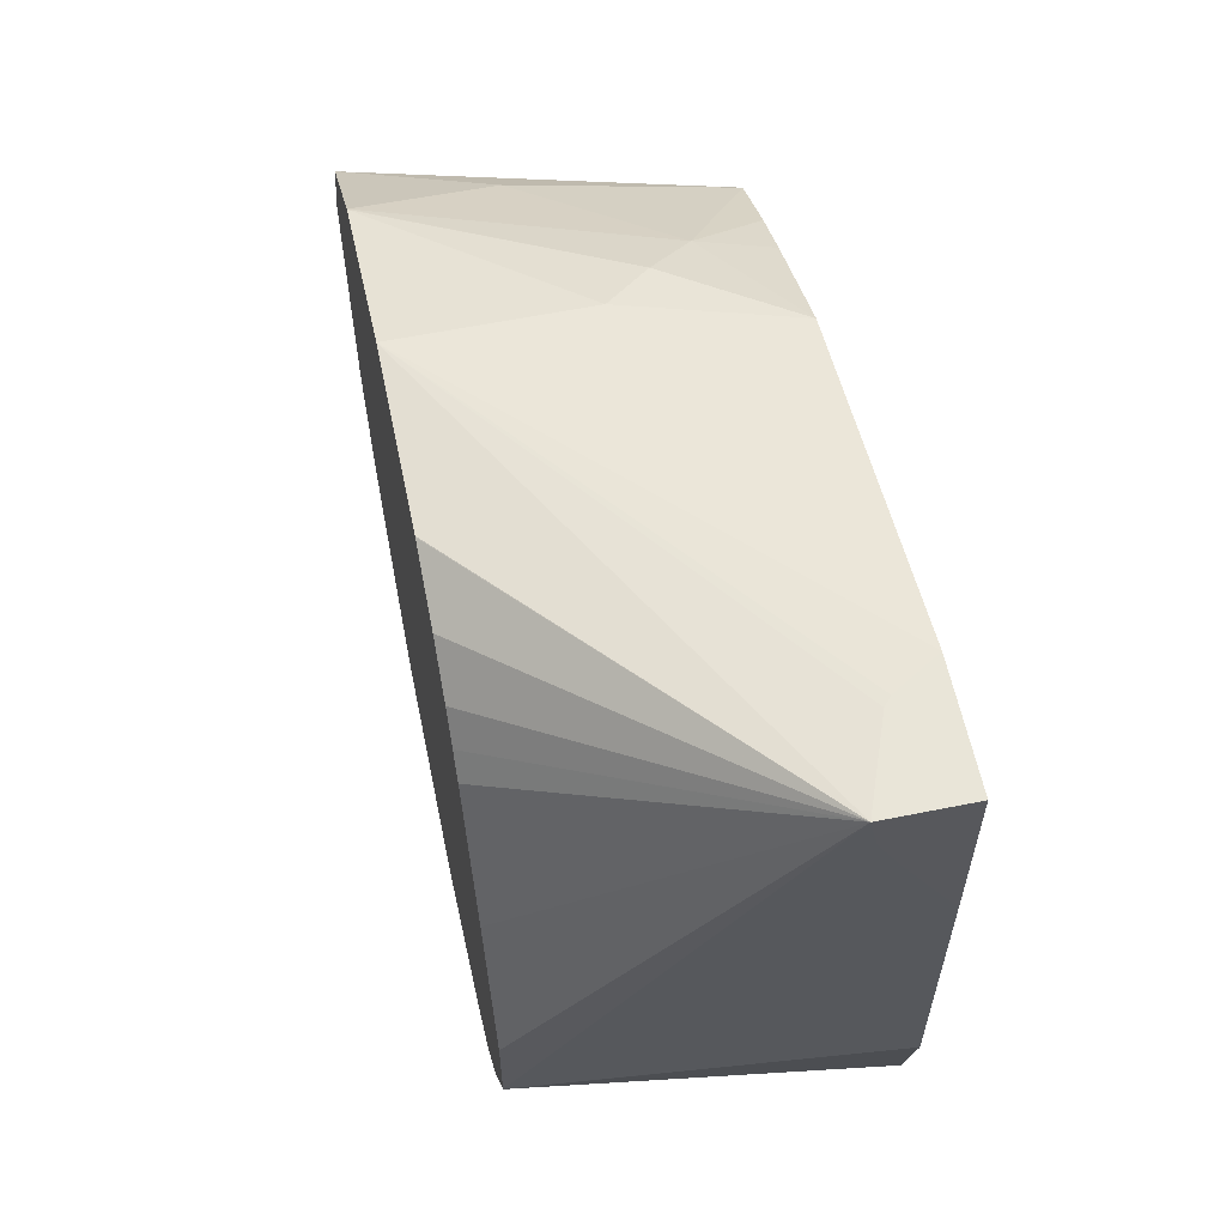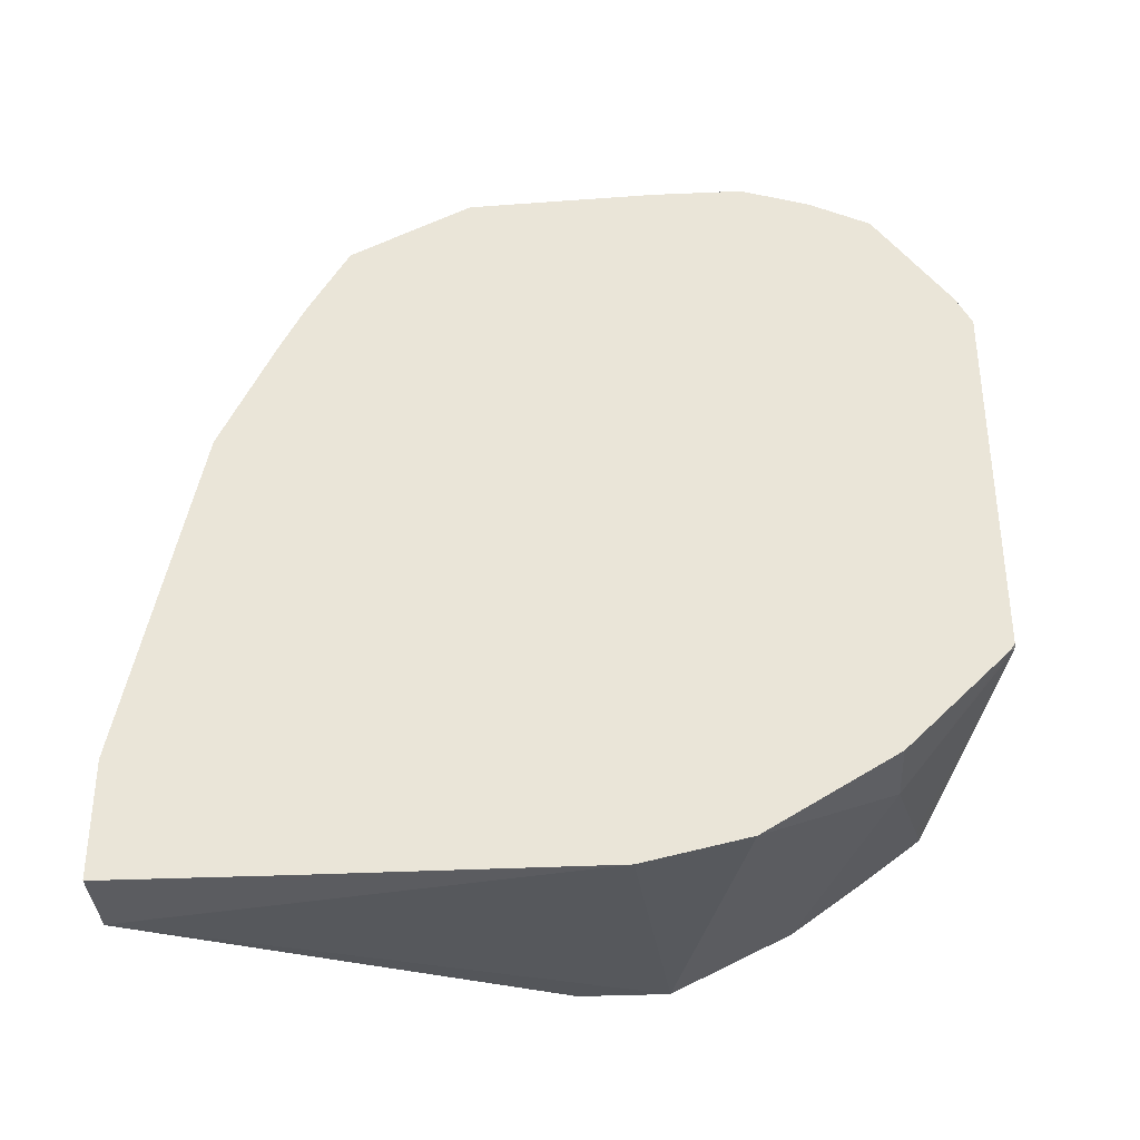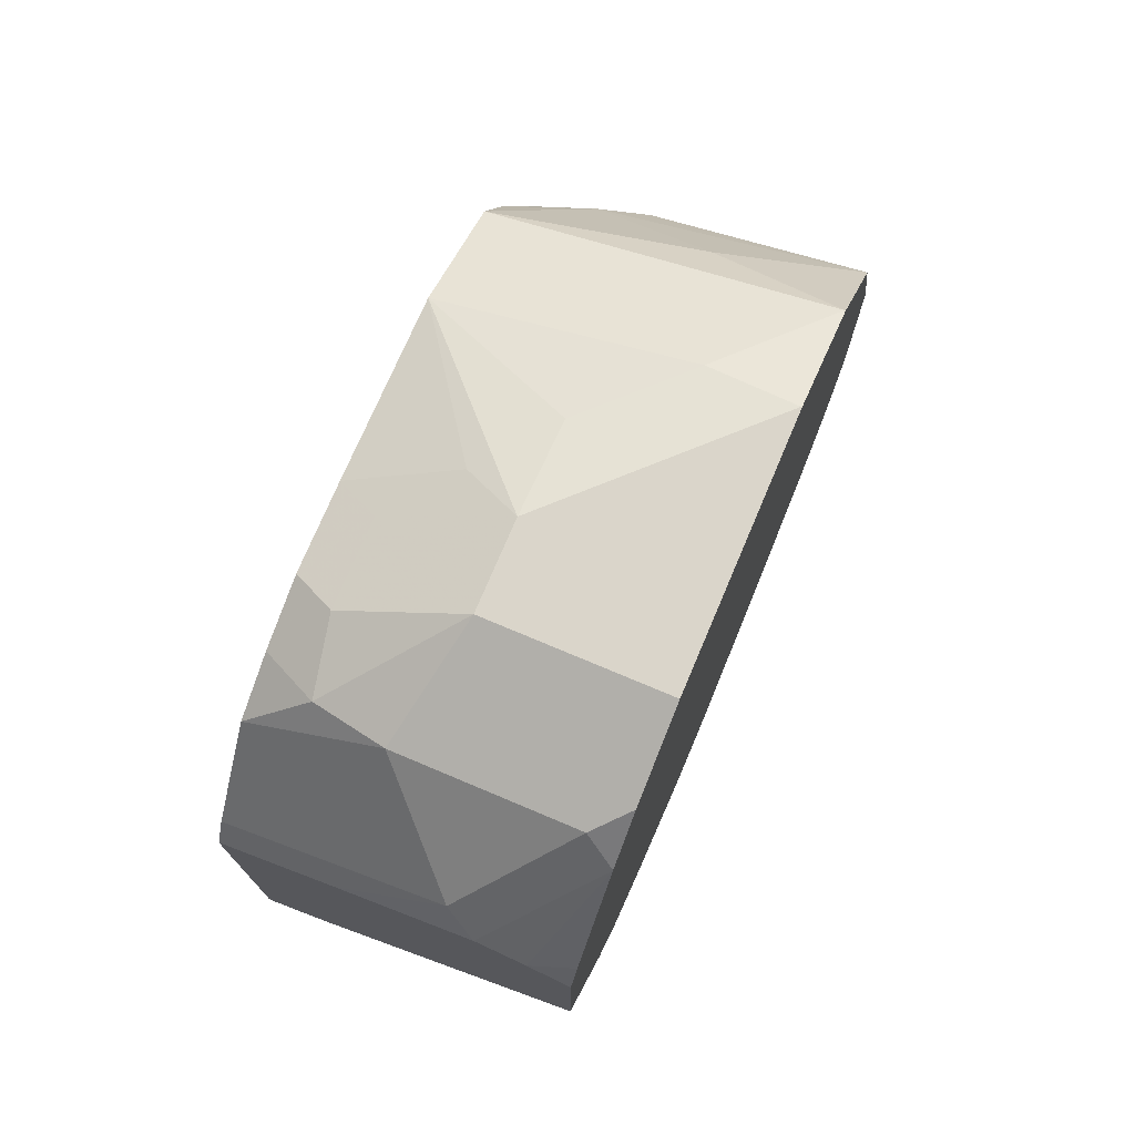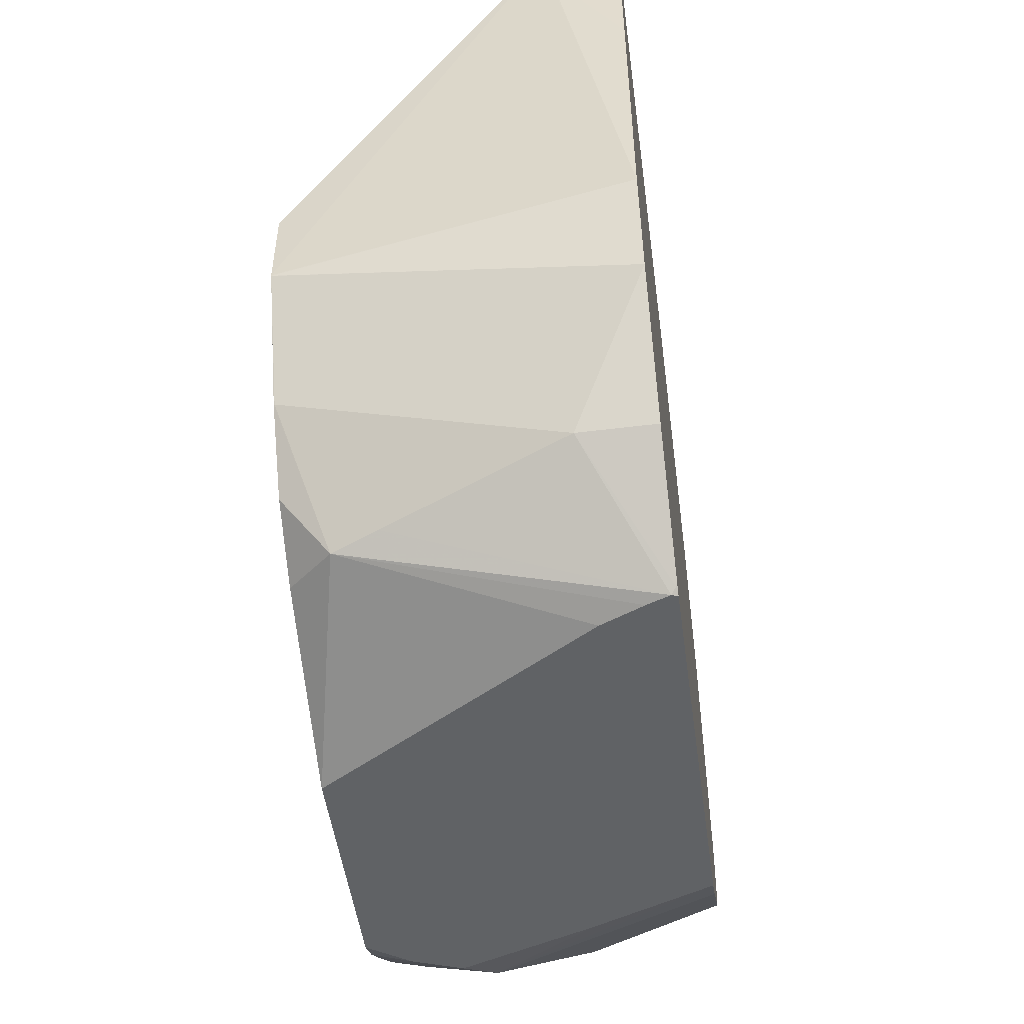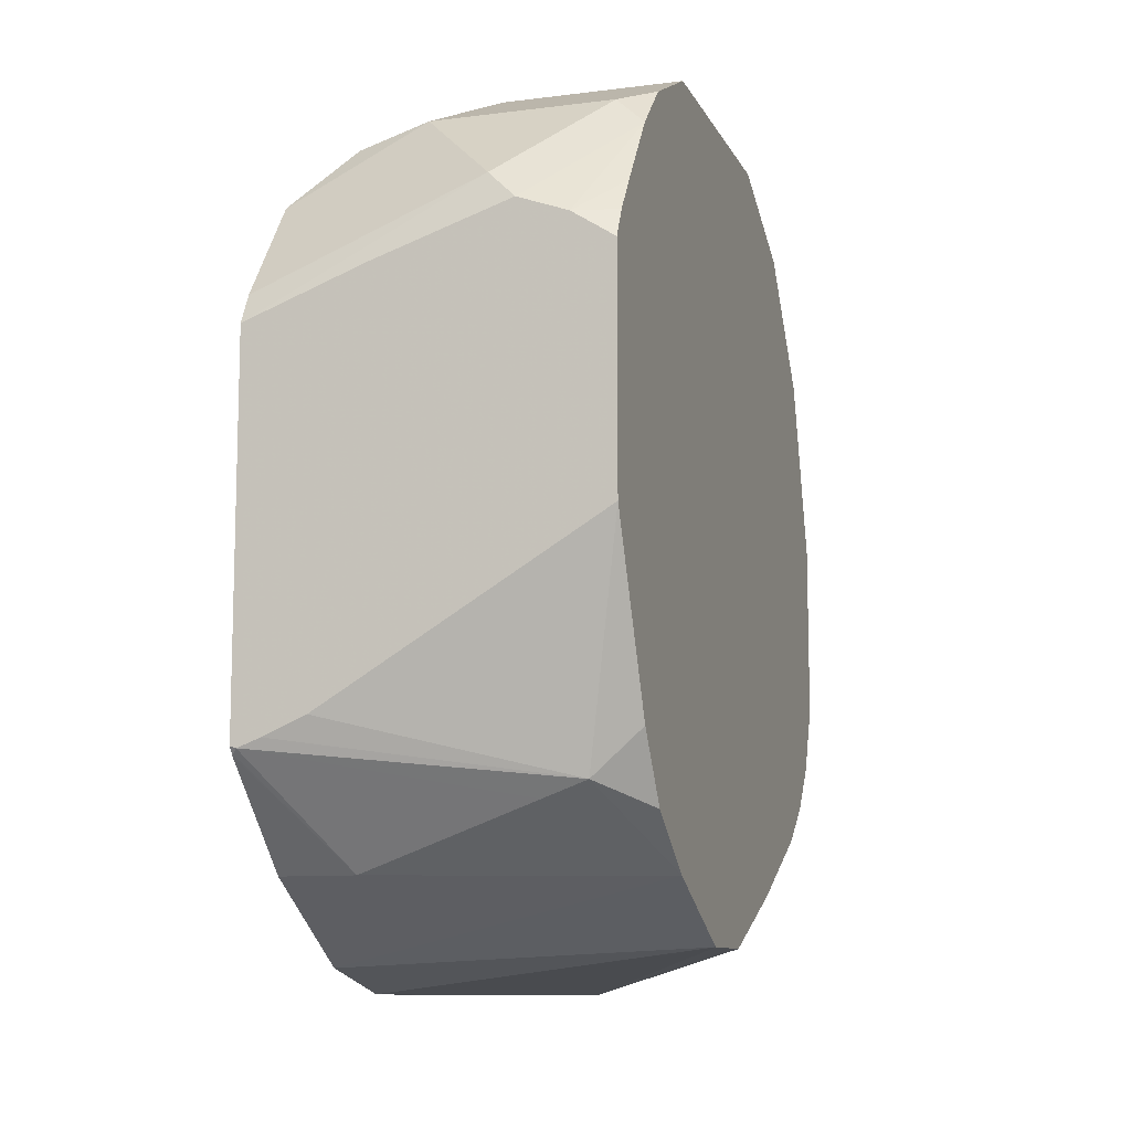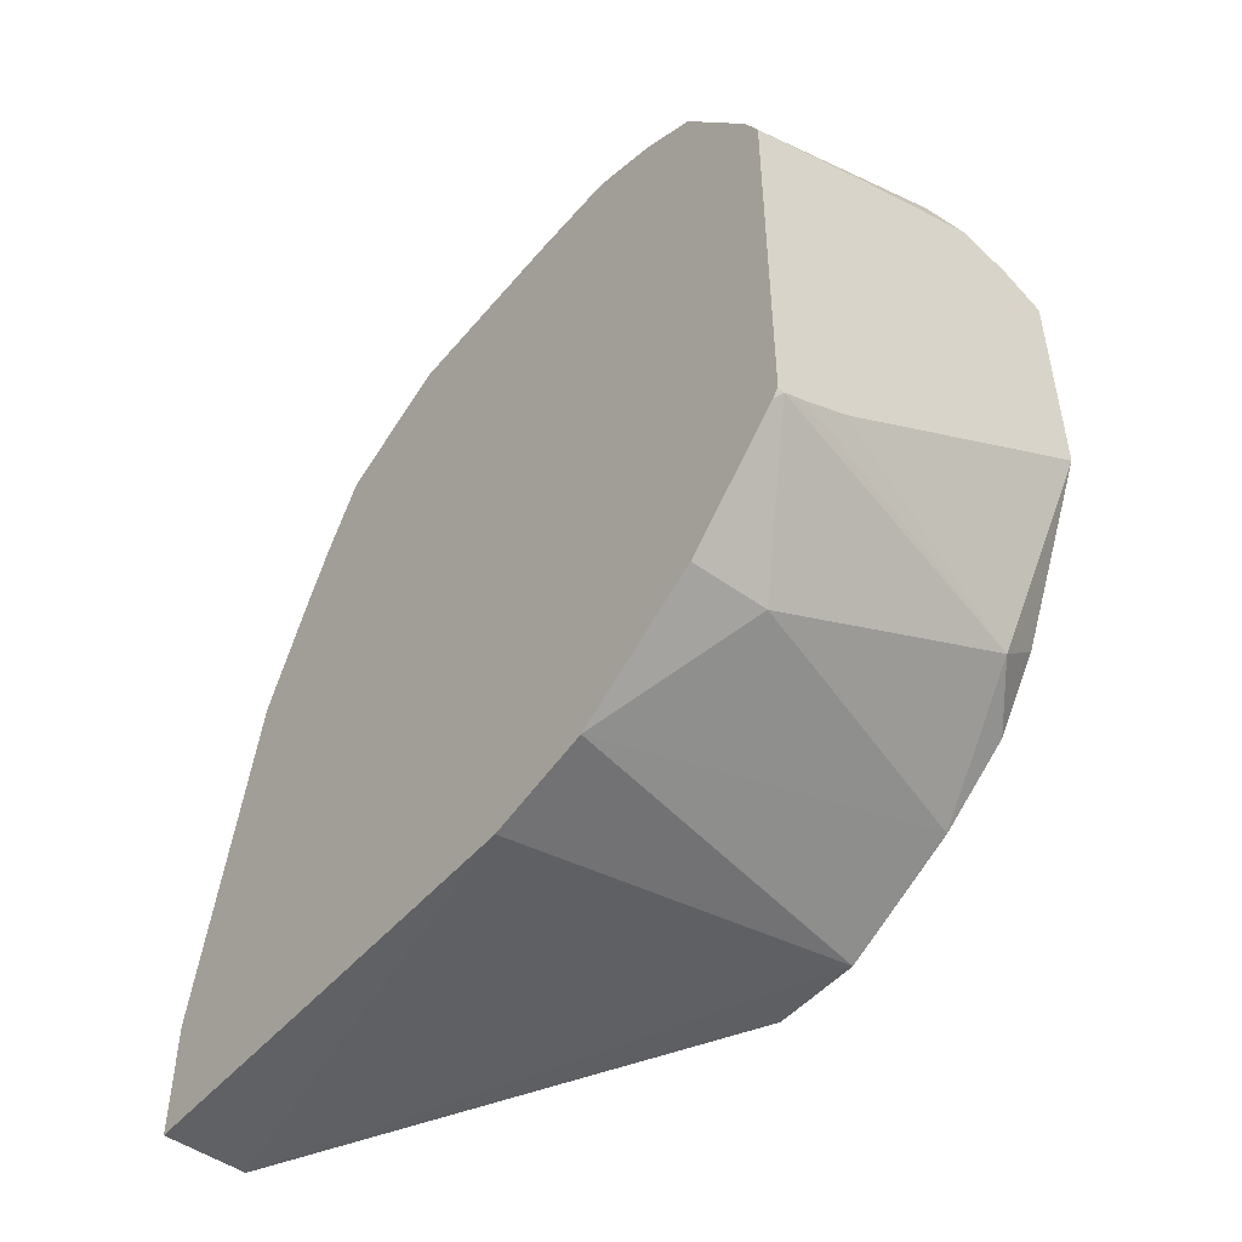
<metadata>
{"format":"obj","ext":"obj","renderer":"f3d","projection":"perspective","resolution":1024,"background":"white","views":[{"elev":59.7,"azim":-11.7,"up":"+Z"},{"elev":-35.2,"azim":93.3,"up":"+Y"},{"elev":74.2,"azim":-157.1,"up":"+Y"},{"elev":-50.5,"azim":7.8,"up":"+Z"},{"elev":-10.4,"azim":-162.4,"up":"+Y"},{"elev":-48.9,"azim":141.2,"up":"+Y"}]}
</metadata>
<code>
v 0.05955 0.2023 0.04481
v -0.03138 0.2175 -0.09324
v -0.03138 0.2175 -0.124
v 0.08812 0.2028 -0.1161
v 0.06076 0.2023 0.03893
v 0.08812 0.2023 0.04481
v 0.07036 0.2312 0.04481
v -0.03138 0.3729 0.03107
v -0.03138 0.3108 0.03107
v -0.03138 0.3104 0.03096
v -0.03138 0.2871 0.02144
v -0.03138 0.2794 0.01537
v -0.03138 0.2721 0.009661
v -0.03138 0.2643 0.0003033
v -0.03138 0.2582 -0.007422
v -0.03138 0.2362 -0.0498
v -0.03138 0.2176 -0.1243
v -0.03106 0.2175 -0.1243
v 0.08812 0.211 -0.1521
v 0.08812 0.2023 -0.01643
v 0.0873 0.2023 -0.01564
v 0.06999 0.2023 0.01586
v 0.0624 0.2023 0.03107
v 0.08812 0.2435 0.04481
v 0.07291 0.2343 0.04481
v 0.03107 0.3729 0.03107
v -0.03138 0.4347 0.01186
v -0.03138 0.2383 -0.1656
v -0.03106 0.2382 -0.1657
v 0.06214 0.2382 -0.1968
v 0.08812 0.2382 -0.1968
v 0.08812 0.3642 0.02049
v 0.04661 0.3884 0.02329
v -0.03106 0.435 0.01165
v -0.03138 0.4351 0.01162
v -0.03138 0.2562 -0.19
v -0.01553 0.2641 -0.2097
v 1.105e-05 0.2589 -0.2071
v 0.08602 0.274 -0.2331
v 0.08739 0.2719 -0.2311
v 0.08812 0.2718 -0.231
v 0.08812 0.4039 0.001908
v 0.06214 0.4039 0.01165
v 0.01555 0.4506 -0.007776
v -0.03106 0.4764 -0.02072
v -0.03138 0.4764 -0.02072
v -0.03138 0.2565 -0.1904
v 0.06354 0.2832 -0.2331
v 0.07814 0.277 -0.2331
v -0.03138 0.2796 -0.2058
v -0.03138 0.2798 -0.2059
v -0.03138 0.3409 -0.2331
v 0.08812 0.2747 -0.2331
v 0.08812 0.4213 -0.006769
v 0.08812 0.4454 -0.02072
v 1.105e-05 0.4894 -0.05826
v -0.03106 0.4972 -0.06215
v -0.03138 0.4972 -0.06215
v -0.03138 0.4194 -0.2331
v 0.08812 0.4038 -0.2331
v 0.08812 0.4661 -0.06215
v 0.03107 0.4894 -0.08935
v 0.03107 0.4972 -0.1243
v -0.03138 0.4972 -0.155
v -0.03138 0.4294 -0.2281
v -0.01702 0.4288 -0.2331
v 0.04651 0.4194 -0.2331
v 0.01036 0.4454 -0.2278
v 0.08812 0.4143 -0.2278
v 0.08812 0.4673 -0.09387
v 0.05178 0.4868 -0.1139
v 0.03107 0.4972 -0.1553
v 0.0725 0.4764 -0.1346
v -0.03106 0.4972 -0.1553
v -0.03138 0.4971 -0.1553
v -0.03138 0.4411 -0.2199
v -0.03138 0.4658 -0.2021
v -8.255e-05 0.4349 -0.2331
v -0.02071 0.4764 -0.1968
v 0.04143 0.4764 -0.1968
v 0.08812 0.4506 -0.202
v 0.08812 0.4686 -0.1268
v 0.02072 0.4868 -0.1761
v 0.0725 0.4764 -0.1657
v 0.06731 0.4712 -0.1916
v -0.03138 0.4868 -0.1761
v -0.03138 0.4968 -0.156
v -0.03138 0.4818 -0.1861
v 0.08812 0.4609 -0.1813
v 0.08812 0.4686 -0.1579
f 39 49 48
f 39 48 52
f 39 52 59
f 39 59 66
f 39 66 78
f 39 78 67
f 39 67 60
f 39 60 53
f 45 56 57
f 42 54 43
f 43 54 55
f 43 55 44
f 44 55 45
f 45 57 58
f 45 58 46
f 45 55 56
f 39 41 40
f 39 53 41
f 37 52 48
f 32 42 43
f 37 50 51
f 28 37 29
f 29 37 38
f 29 38 30
f 30 38 39
f 30 39 40
f 30 40 41
f 30 41 31
f 55 61 56
f 32 43 33
f 33 43 34
f 34 44 35
f 34 43 44
f 35 44 45
f 35 45 46
f 36 47 37
f 37 48 49
f 37 49 39
f 37 39 38
f 37 47 50
f 37 51 52
f 56 62 63
f 63 73 84
f 56 61 62
f 72 83 86
f 72 86 74
f 72 84 85
f 72 85 80
f 72 80 83
f 73 82 90
f 73 90 84
f 74 86 87
f 71 82 73
f 74 87 75
f 77 79 78
f 79 88 80
f 80 88 83
f 80 85 81
f 81 85 89
f 83 88 86
f 84 90 89
f 28 36 37
f 77 88 79
f 70 82 71
f 84 89 85
f 68 80 81
f 57 63 72
f 57 72 74
f 57 74 64
f 57 64 58
f 59 65 66
f 60 67 68
f 60 68 69
f 61 70 71
f 61 71 63
f 61 63 62
f 63 71 73
f 63 84 72
f 64 74 75
f 65 76 66
f 66 76 77
f 66 77 78
f 67 78 68
f 68 78 79
f 68 79 80
f 56 63 57
f 27 34 35
f 68 81 69
f 26 33 27
f 2 15 14
f 2 14 13
f 2 13 12
f 2 12 11
f 2 11 10
f 2 10 9
f 2 9 8
f 2 8 27
f 2 16 15
f 2 27 35
f 2 46 58
f 2 58 64
f 2 64 75
f 2 87 86
f 2 86 88
f 2 88 77
f 2 77 76
f 2 76 65
f 2 35 46
f 1 16 2
f 1 15 16
f 1 14 15
f 27 33 34
f 1 2 3
f 1 3 4
f 1 4 5
f 1 5 23
f 1 23 22
f 1 22 21
f 1 21 20
f 1 20 6
f 1 6 24
f 1 24 25
f 1 25 7
f 1 7 8
f 1 8 9
f 1 9 10
f 1 10 11
f 1 11 12
f 1 12 13
f 1 13 14
f 2 65 59
f 2 59 52
f 2 75 87
f 2 51 50
f 4 32 24
f 4 24 6
f 4 6 20
f 4 20 21
f 4 21 22
f 2 52 51
f 4 23 5
f 4 18 19
f 7 25 8
f 8 26 27
f 8 25 24
f 8 24 26
f 17 19 18
f 17 28 29
f 17 29 19
f 19 29 30
f 19 30 31
f 24 32 26
f 26 32 33
f 4 42 32
f 4 54 42
f 4 22 23
f 4 61 55
f 2 50 47
f 2 47 36
f 4 55 54
f 2 28 17
f 2 17 3
f 3 17 18
f 3 18 4
f 4 19 31
f 4 31 41
f 2 36 28
f 4 53 60
f 4 60 69
f 4 69 81
f 4 81 89
f 4 89 90
f 4 90 82
f 4 82 70
f 4 70 61
f 4 41 53

</code>
